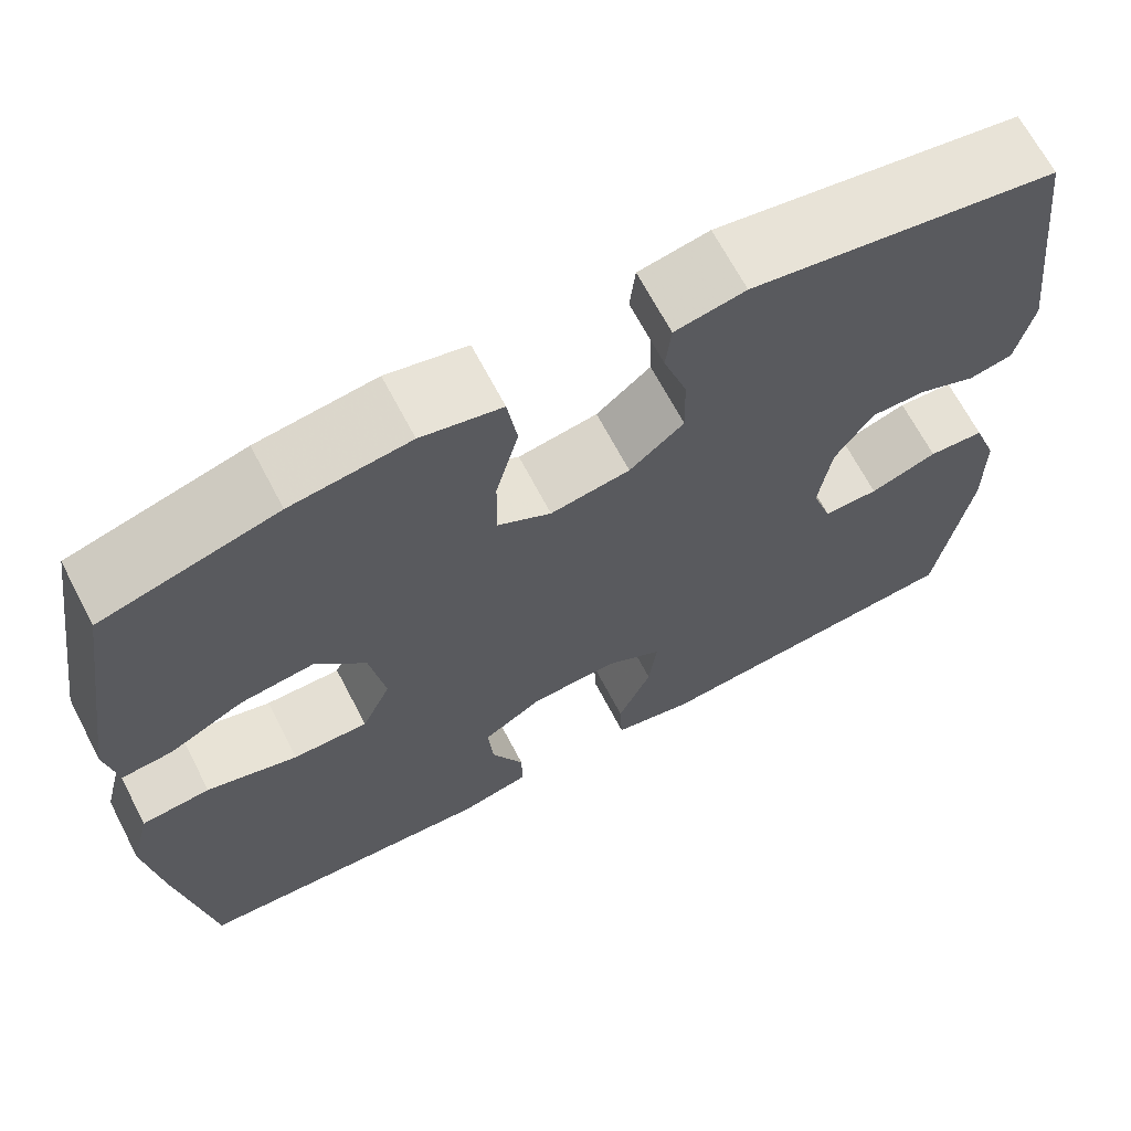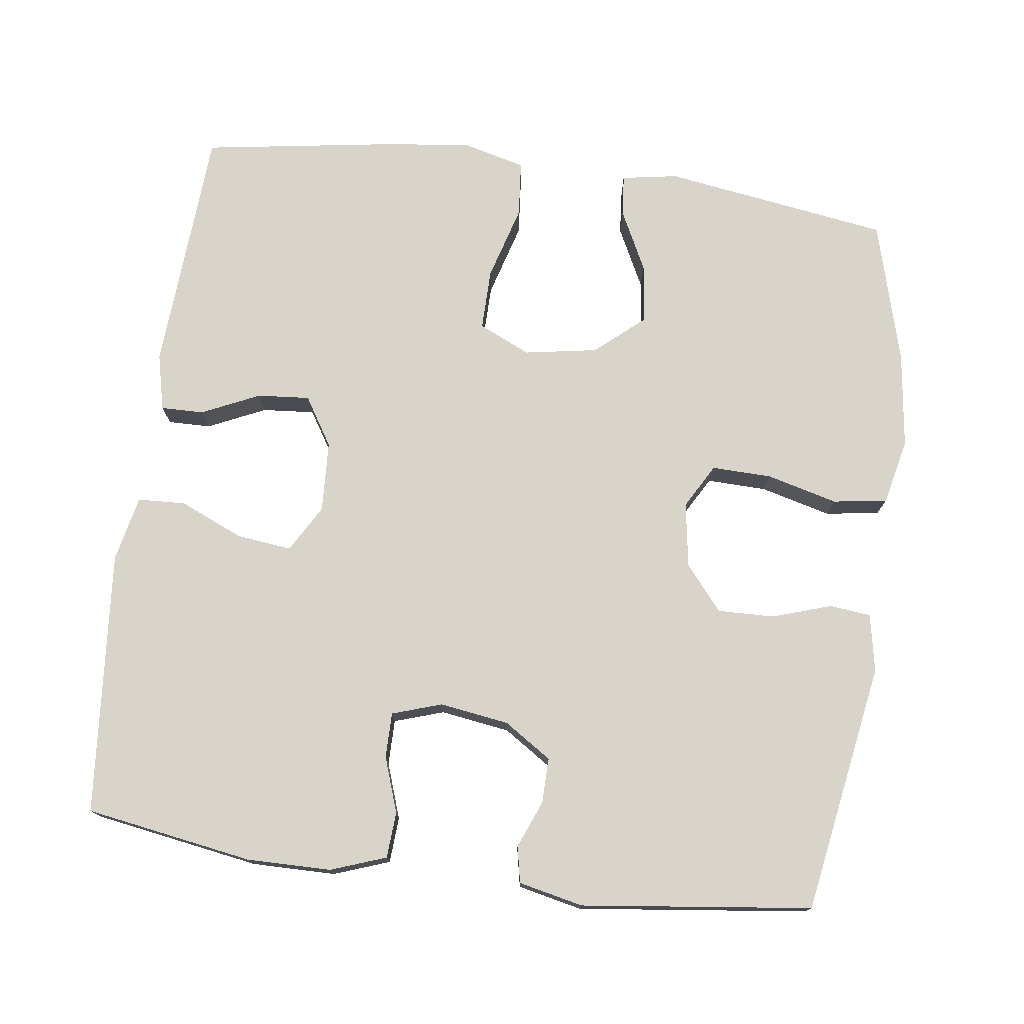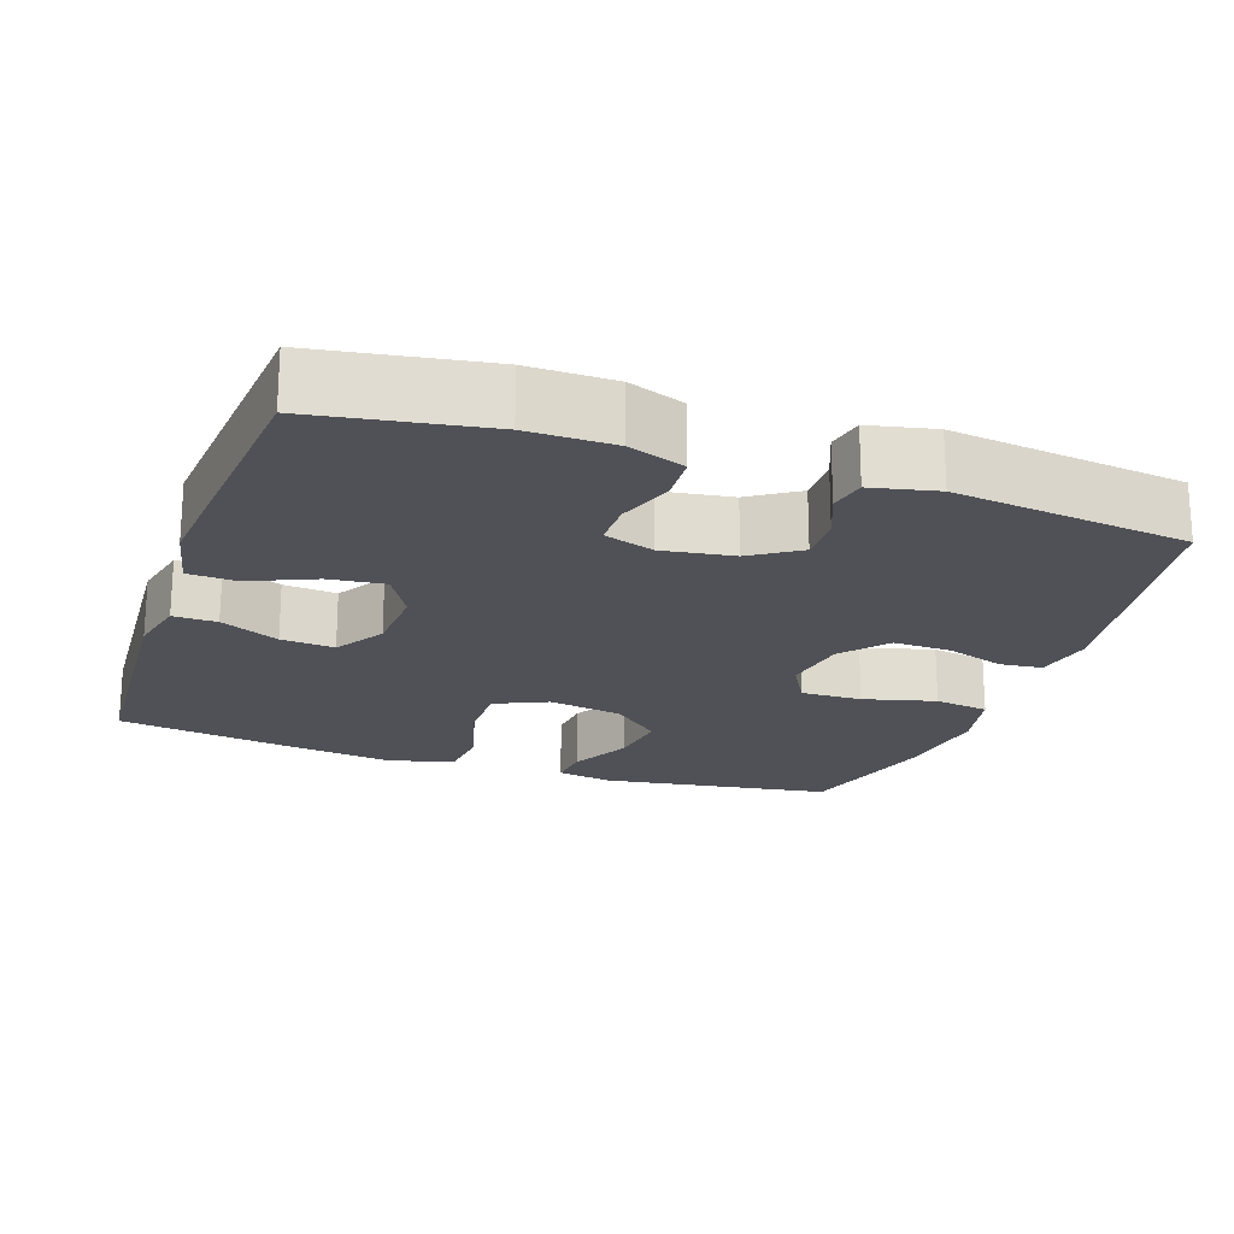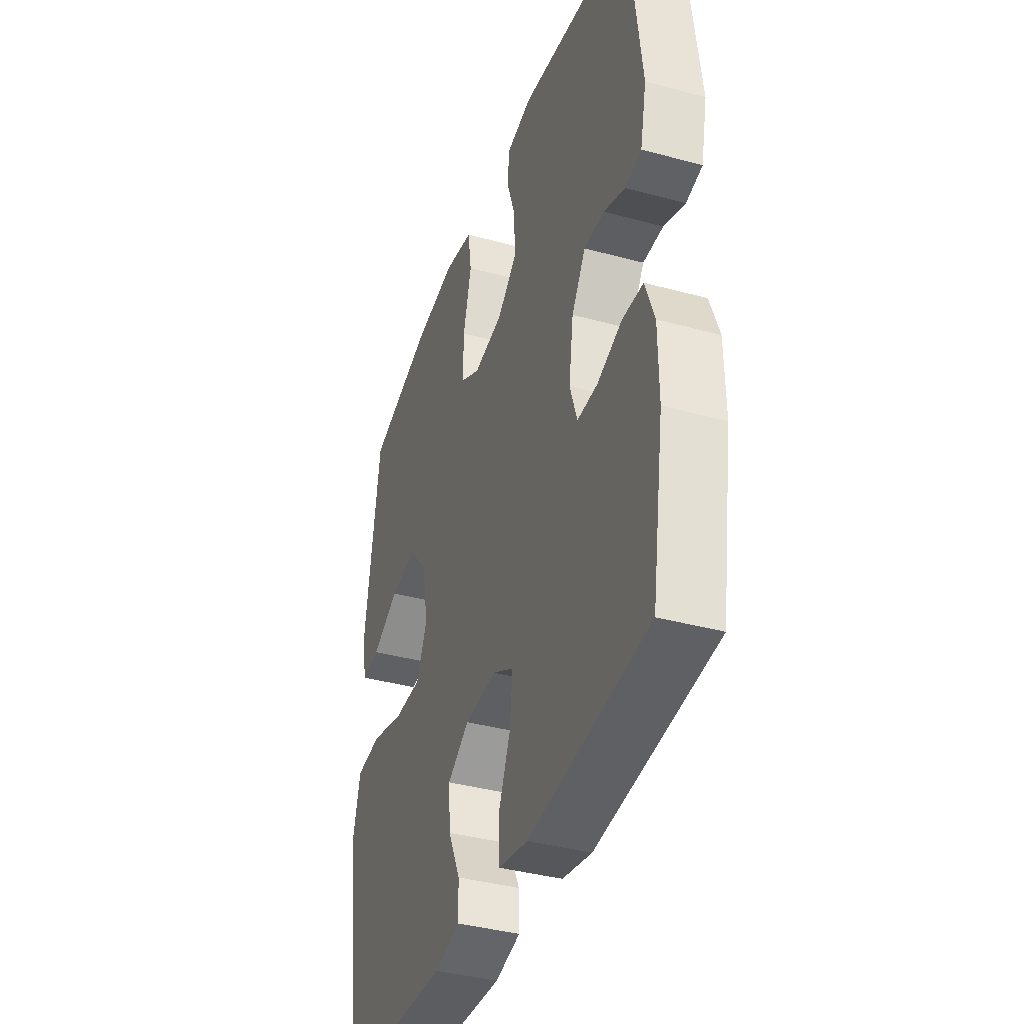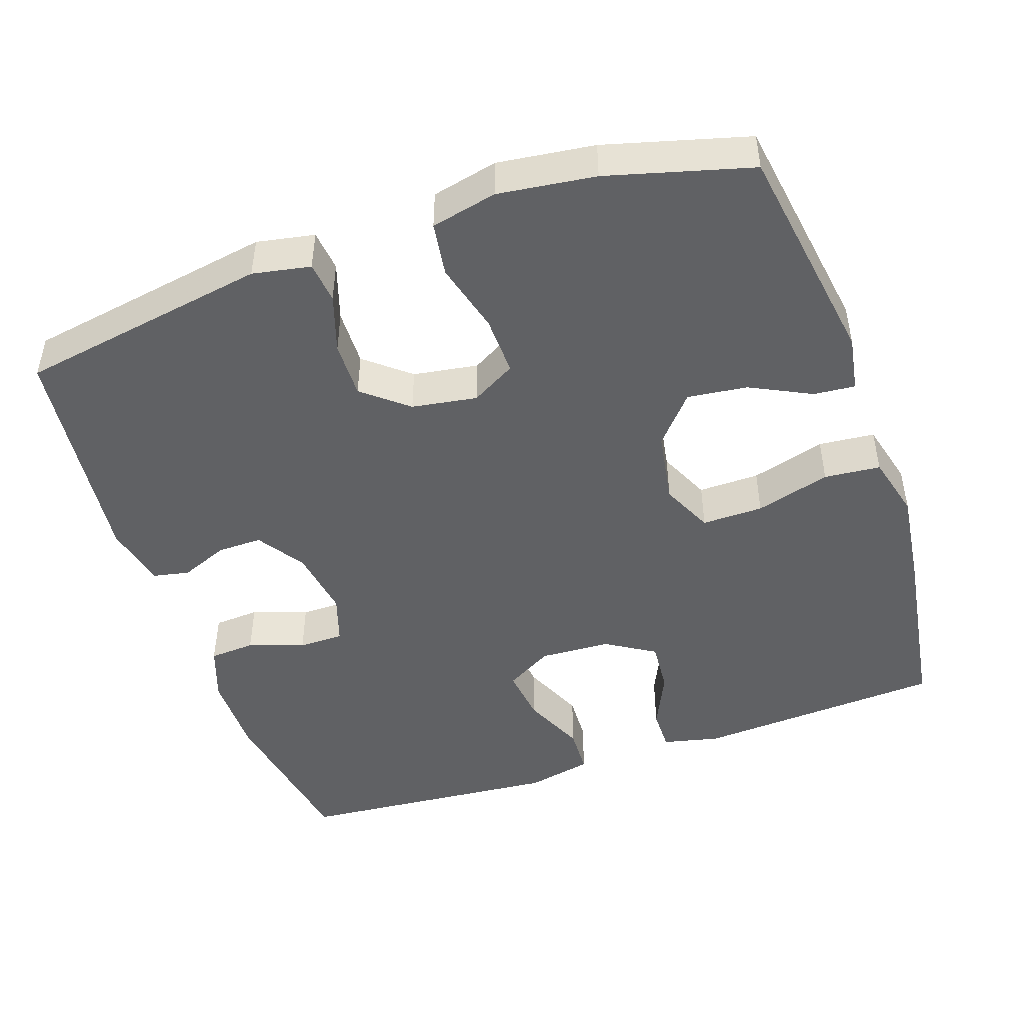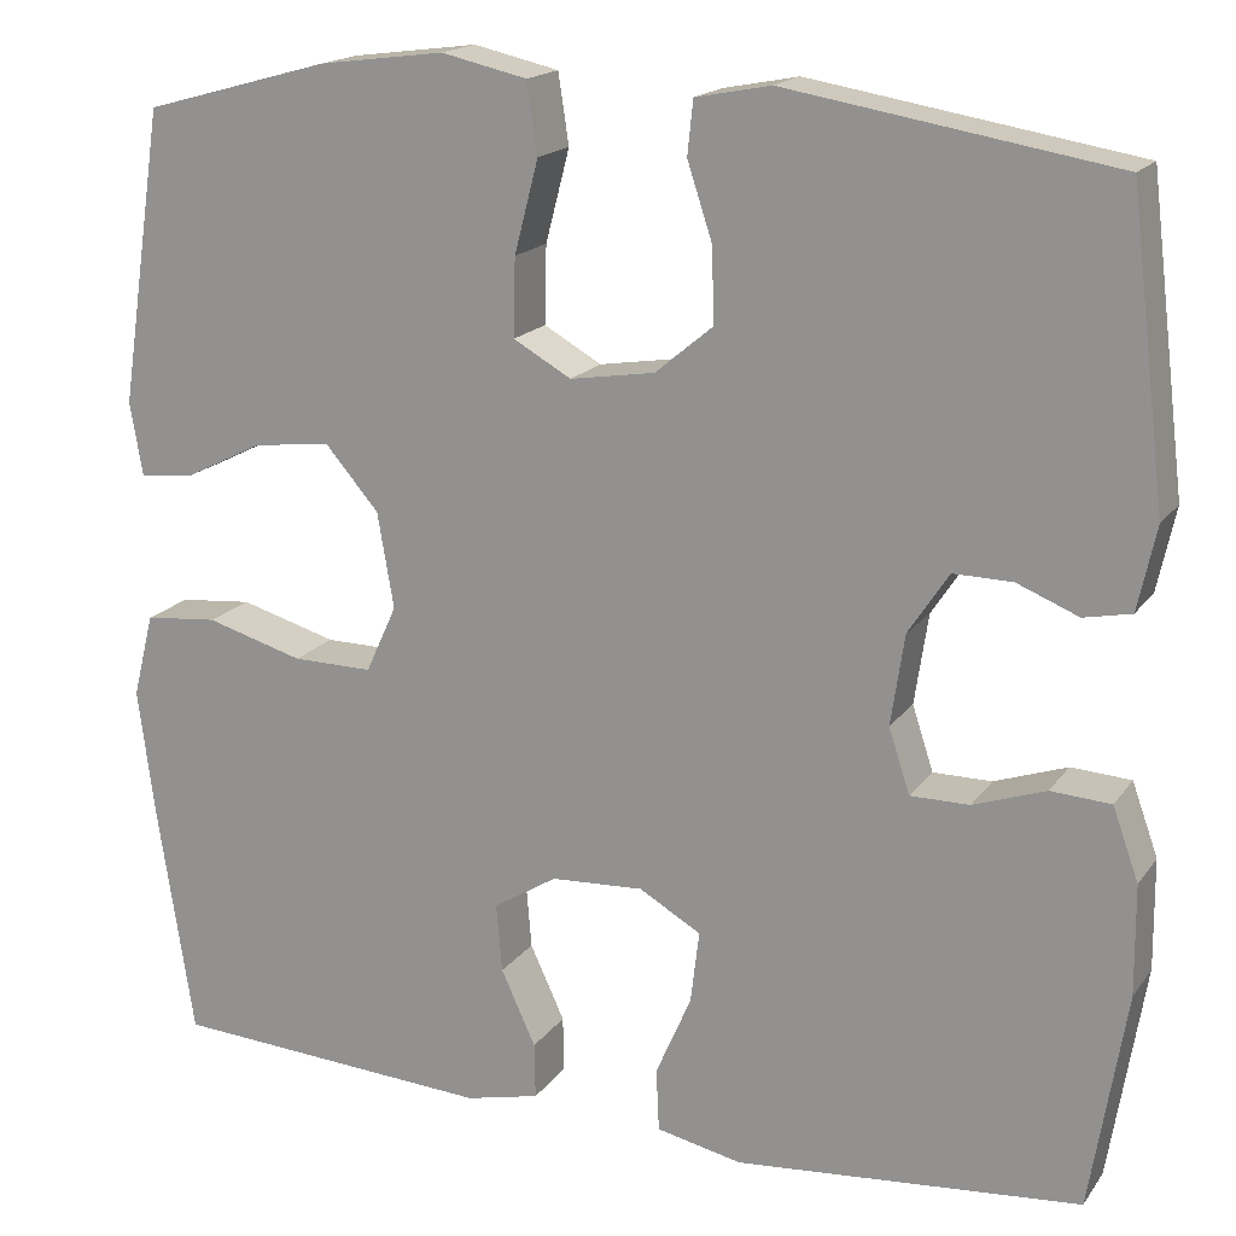
<metadata>
{"format":"obj","ext":"obj","renderer":"f3d","projection":"perspective","resolution":1024,"background":"white","views":[{"elev":67.3,"azim":152.4,"up":"+Z"},{"elev":75.5,"azim":-82.4,"up":"+Y"},{"elev":-20.5,"azim":-109.1,"up":"+Y"},{"elev":-38.8,"azim":-108.8,"up":"+Z"},{"elev":-47.0,"azim":19.1,"up":"+Y"},{"elev":17.4,"azim":-155.9,"up":"+Z"}]}
</metadata>
<code>
v 0.5 0.07 -0.5
v 0.164 0.07 -0.521
v 0.087 0.07 -0.503
v 0.088 0.07 -0.445
v 0.124 0.07 -0.367
v 0.13 0.07 -0.296
v 0.064 0.07 -0.255
v -0.032 0.07 -0.25
v -0.096 0.07 -0.287
v -0.087 0.07 -0.362
v -0.05 0.07 -0.447
v -0.053 0.07 -0.512
v -0.142 0.07 -0.531
v -0.5 0.07 -0.5
v -0.537 0.07 -0.274
v -0.536 0.07 -0.16
v -0.509 0.07 -0.085
v -0.447 0.07 -0.081
v -0.372 0.07 -0.107
v -0.311 0.07 -0.107
v -0.289 0.07 -0.04
v -0.303 0.07 0.054
v -0.345 0.07 0.118
v -0.406 0.07 0.117
v -0.47 0.07 0.091
v -0.519 0.07 0.101
v -0.538 0.07 0.188
v -0.5 0.07 0.5
v -0.161 0.07 0.557
v -0.083 0.07 0.542
v -0.077 0.07 0.486
v -0.103 0.07 0.407
v -0.105 0.07 0.33
v -0.045 0.07 0.28
v 0.043 0.07 0.266
v 0.103 0.07 0.3
v 0.101 0.07 0.381
v 0.076 0.07 0.477
v 0.087 0.07 0.55
v 0.176 0.07 0.57
v 0.307 0.07 0.553
v 0.5 0.07 0.5
v 0.546 0.07 0.194
v 0.533 0.07 0.118
v 0.477 0.07 0.123
v 0.395 0.07 0.164
v 0.314 0.07 0.174
v 0.258 0.07 0.109
v 0.241 0.07 0.01
v 0.273 0.07 -0.06
v 0.356 0.07 -0.059
v 0.457 0.07 -0.03
v 0.533 0.07 -0.037
v 0.555 0.07 -0.124
v 0.538 0.07 -0.255
v 0.5 0 -0.5
v 0.164 0 -0.521
v 0.087 0 -0.503
v 0.088 0 -0.445
v 0.124 0 -0.367
v 0.13 0 -0.296
v 0.064 0 -0.255
v -0.032 0 -0.25
v -0.096 0 -0.287
v -0.087 0 -0.362
v -0.05 0 -0.447
v -0.053 0 -0.512
v -0.142 0 -0.531
v -0.5 0 -0.5
v -0.537 0 -0.274
v -0.536 0 -0.16
v -0.509 0 -0.085
v -0.447 0 -0.081
v -0.372 0 -0.107
v -0.311 0 -0.107
v -0.289 0 -0.04
v -0.303 0 0.054
v -0.345 0 0.118
v -0.406 0 0.117
v -0.47 0 0.091
v -0.519 0 0.101
v -0.538 0 0.188
v -0.5 0 0.5
v -0.161 0 0.557
v -0.083 0 0.542
v -0.077 0 0.486
v -0.103 0 0.407
v -0.105 0 0.33
v -0.045 0 0.28
v 0.043 0 0.266
v 0.103 0 0.3
v 0.101 0 0.381
v 0.076 0 0.477
v 0.087 0 0.55
v 0.176 0 0.57
v 0.307 0 0.553
v 0.5 0 0.5
v 0.546 0 0.194
v 0.533 0 0.118
v 0.477 0 0.123
v 0.395 0 0.164
v 0.314 0 0.174
v 0.258 0 0.109
v 0.241 0 0.01
v 0.273 0 -0.06
v 0.356 0 -0.059
v 0.457 0 -0.03
v 0.533 0 -0.037
v 0.555 0 -0.124
v 0.538 0 -0.255
f 51 52 53 54
f 50 51 54 55
f 43 44 45 46
f 43 46 47
f 42 43 47
f 41 42 47 48
f 37 38 39 40
f 36 37 40 41
f 29 30 31 32
f 29 32 33
f 28 29 33
f 27 28 33 34
f 24 25 26 27
f 23 24 27 34
f 16 17 18 19
f 16 19 20
f 15 16 20
f 14 15 20
f 13 14 20
f 10 11 12 13
f 9 10 13 20
f 8 9 20 21
f 2 3 4 5
f 2 5 6
f 50 55 1 2
f 49 50 2 6
f 36 41 48 49
f 35 36 49 6
f 22 23 34 35
f 22 35 6 7
f 7 8 21 22
f 109 108 107 106
f 110 109 106 105
f 101 100 99 98
f 102 101 98
f 102 98 97
f 103 102 97 96
f 95 94 93 92
f 96 95 92 91
f 87 86 85 84
f 88 87 84
f 88 84 83
f 89 88 83 82
f 82 81 80 79
f 89 82 79 78
f 74 73 72 71
f 75 74 71
f 75 71 70
f 75 70 69
f 75 69 68
f 68 67 66 65
f 75 68 65 64
f 76 75 64 63
f 60 59 58 57
f 61 60 57
f 57 56 110 105
f 61 57 105 104
f 104 103 96 91
f 61 104 91 90
f 90 89 78 77
f 62 61 90 77
f 77 76 63 62
f 1 56 57 2
f 2 57 58 3
f 3 58 59 4
f 4 59 60 5
f 5 60 61 6
f 6 61 62 7
f 7 62 63 8
f 8 63 64 9
f 9 64 65 10
f 10 65 66 11
f 11 66 67 12
f 12 67 68 13
f 13 68 69 14
f 14 69 70 15
f 15 70 71 16
f 16 71 72 17
f 17 72 73 18
f 18 73 74 19
f 19 74 75 20
f 20 75 76 21
f 21 76 77 22
f 22 77 78 23
f 23 78 79 24
f 24 79 80 25
f 25 80 81 26
f 26 81 82 27
f 27 82 83 28
f 28 83 84 29
f 29 84 85 30
f 30 85 86 31
f 31 86 87 32
f 32 87 88 33
f 33 88 89 34
f 34 89 90 35
f 35 90 91 36
f 36 91 92 37
f 37 92 93 38
f 38 93 94 39
f 39 94 95 40
f 40 95 96 41
f 41 96 97 42
f 42 97 98 43
f 43 98 99 44
f 44 99 100 45
f 45 100 101 46
f 46 101 102 47
f 47 102 103 48
f 48 103 104 49
f 49 104 105 50
f 50 105 106 51
f 51 106 107 52
f 52 107 108 53
f 53 108 109 54
f 54 109 110 55
f 55 110 56 1

</code>
